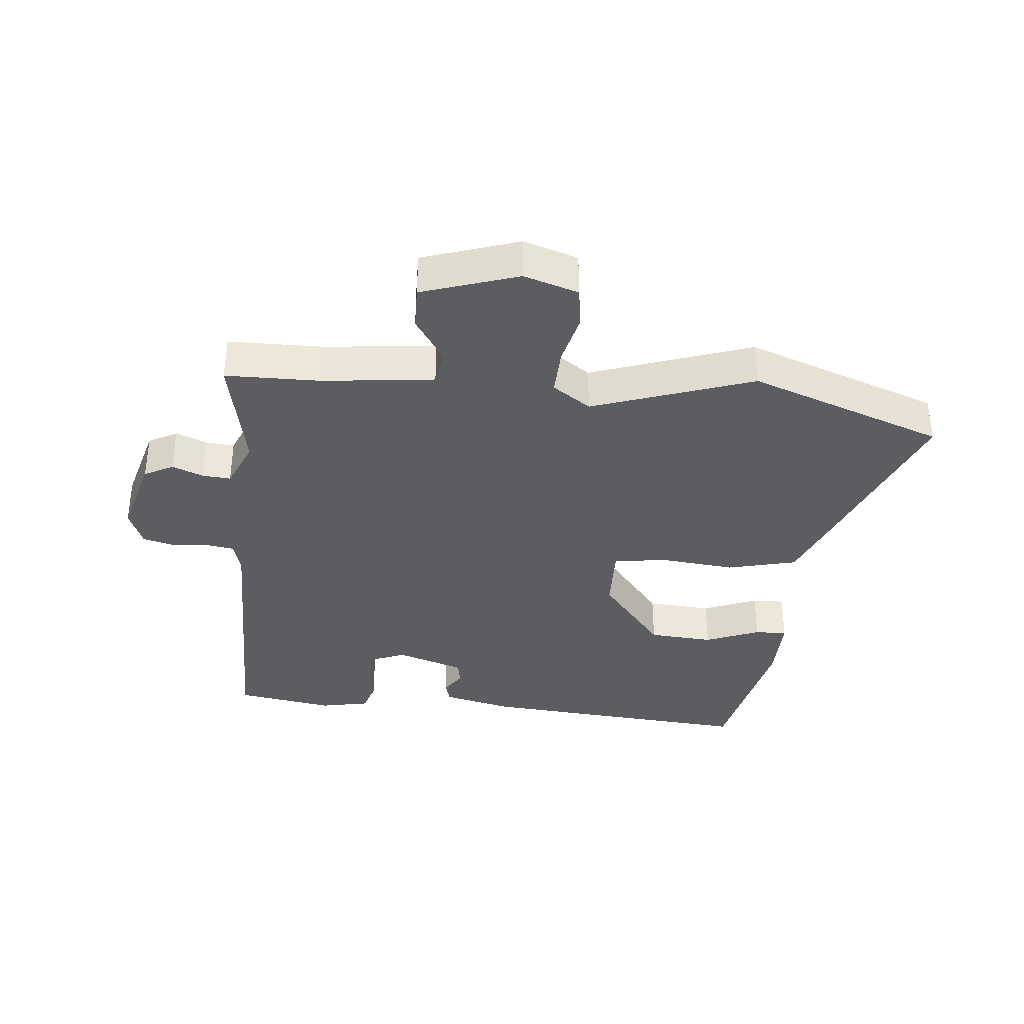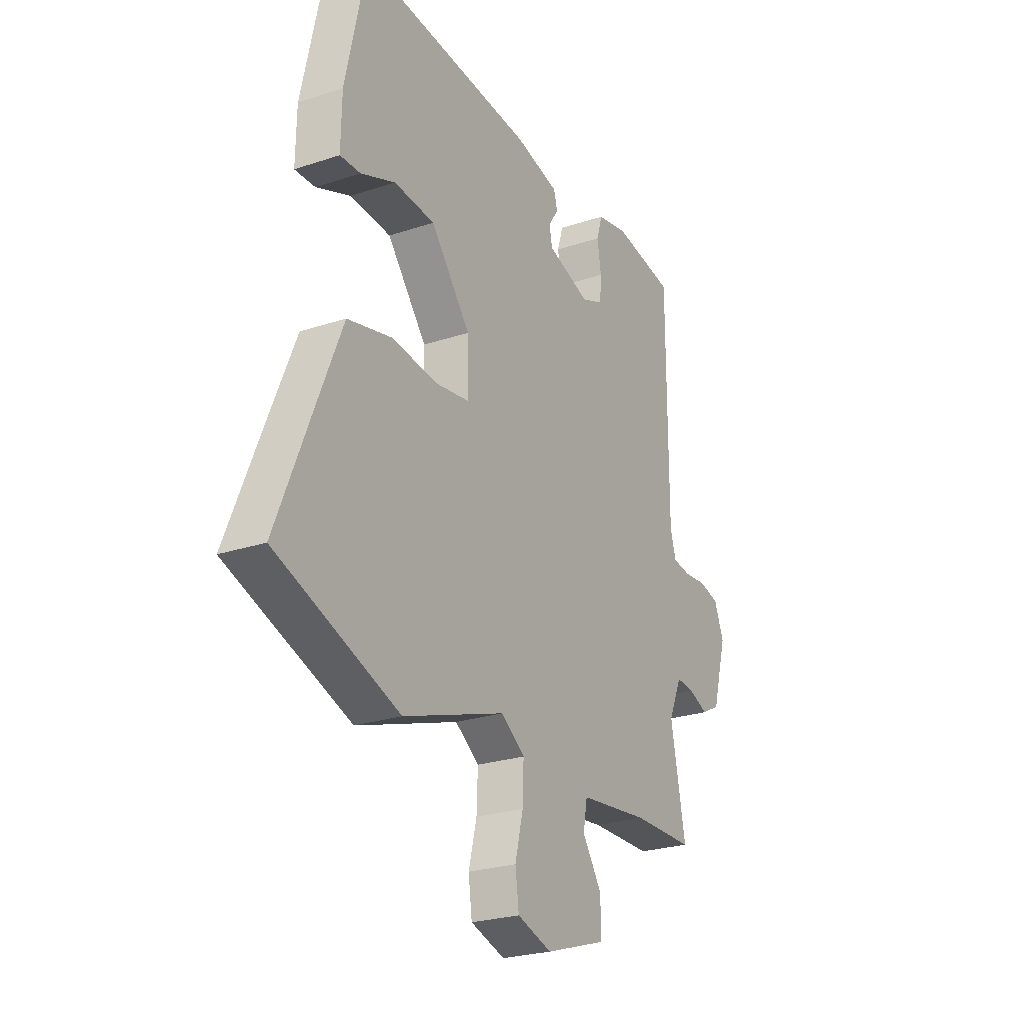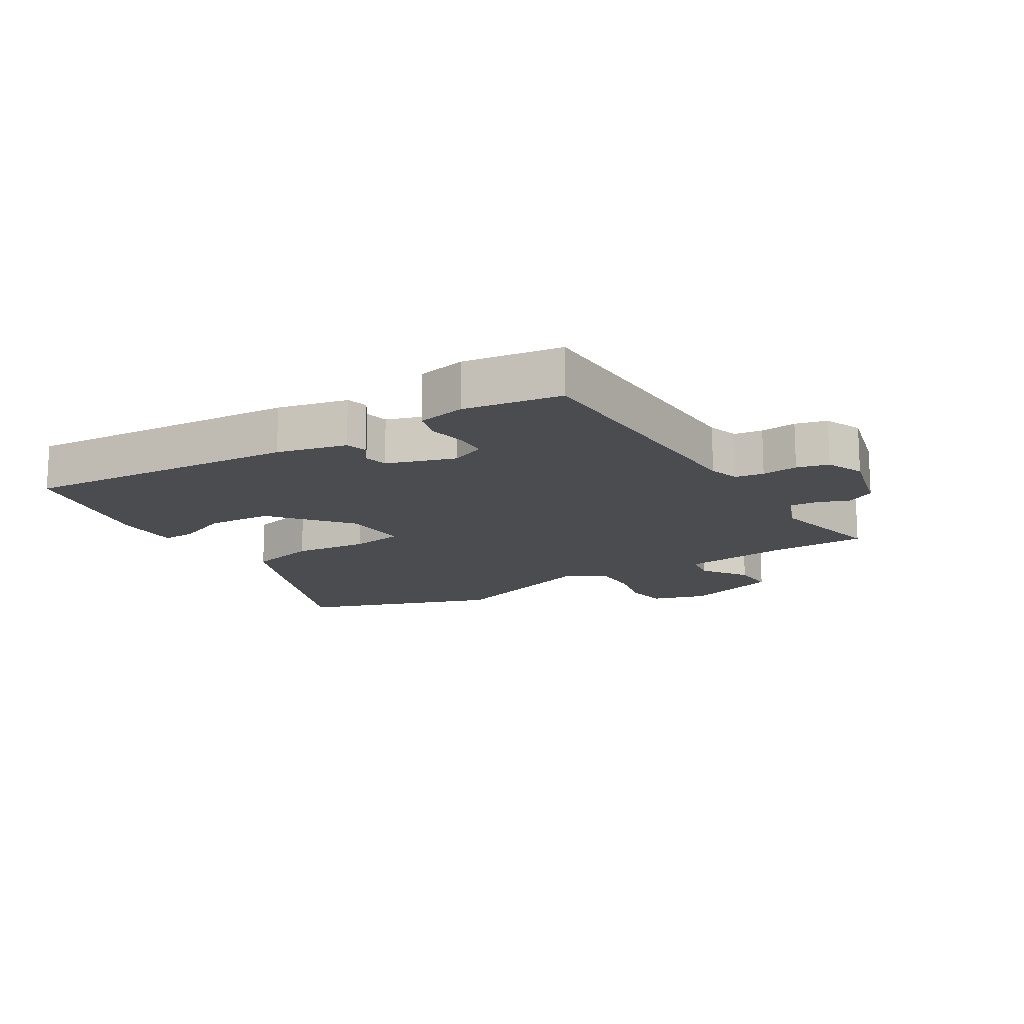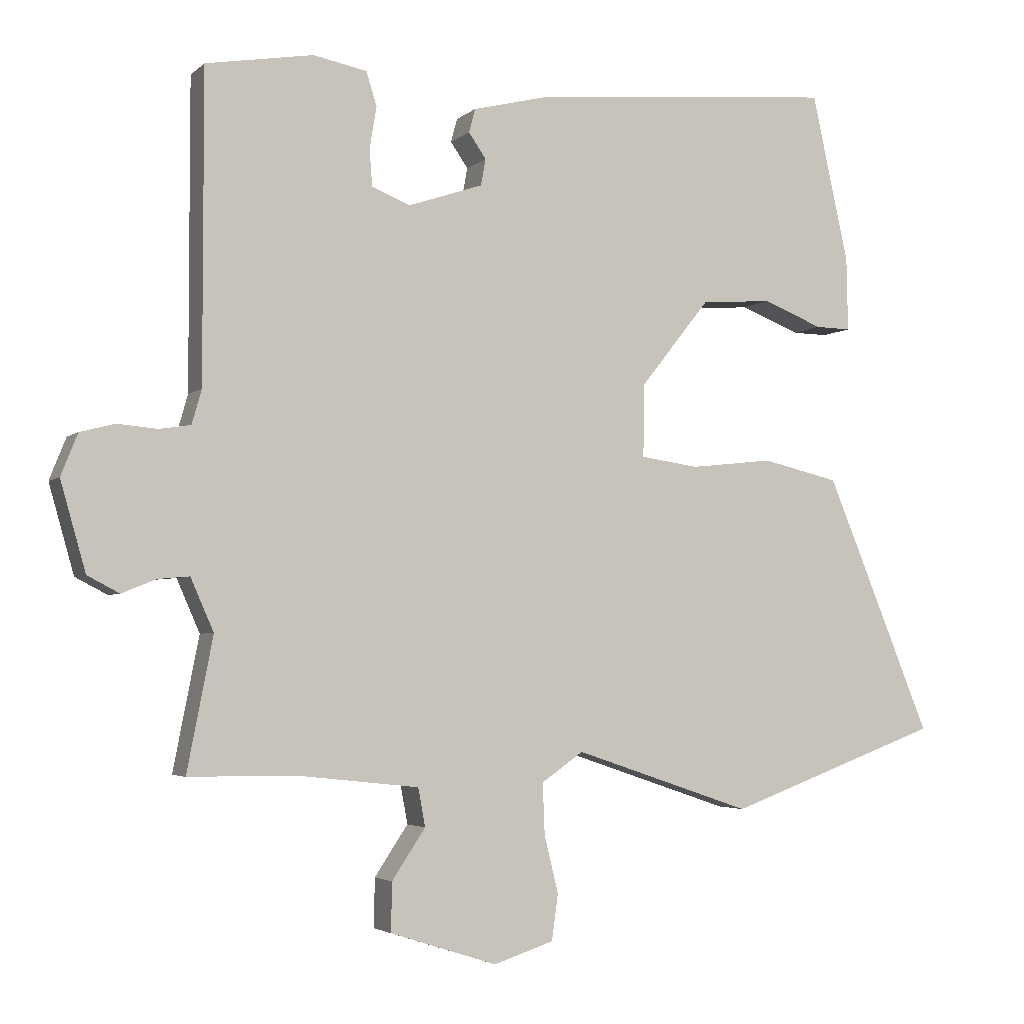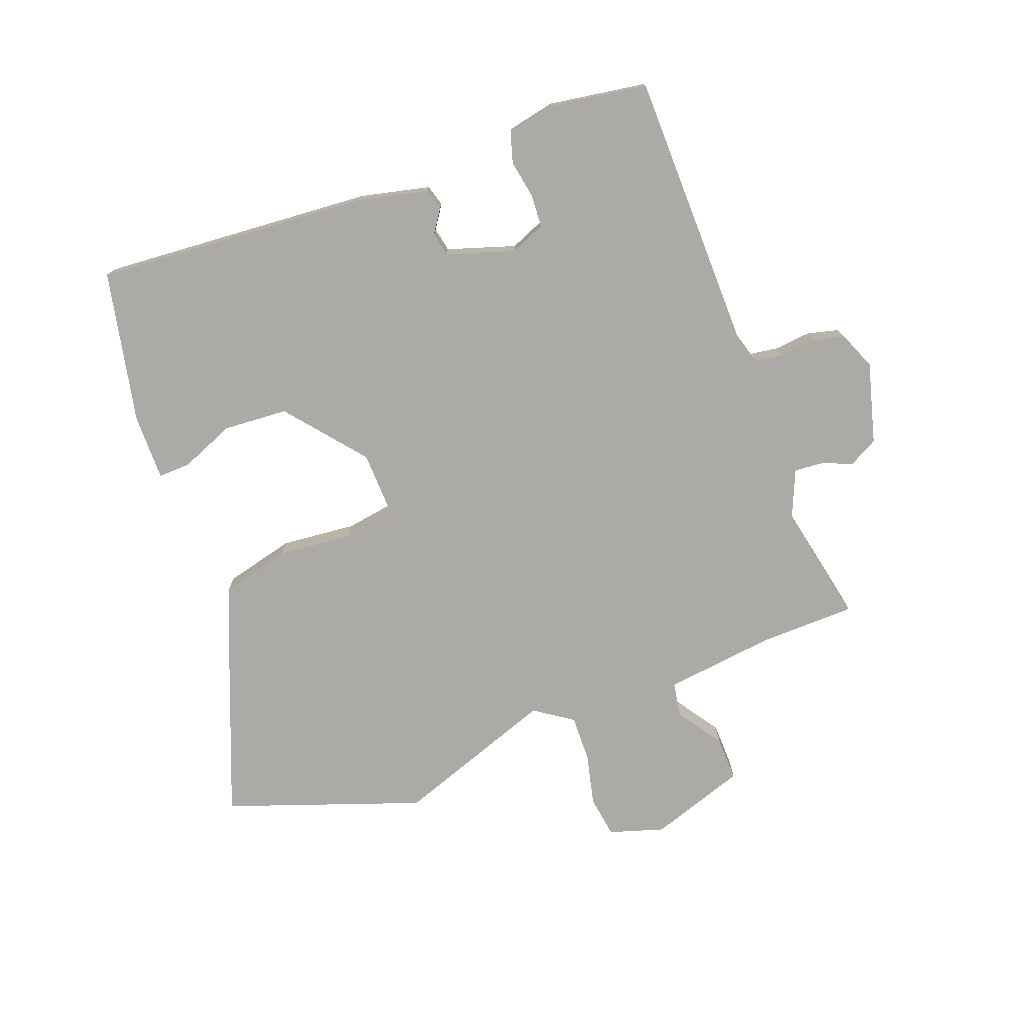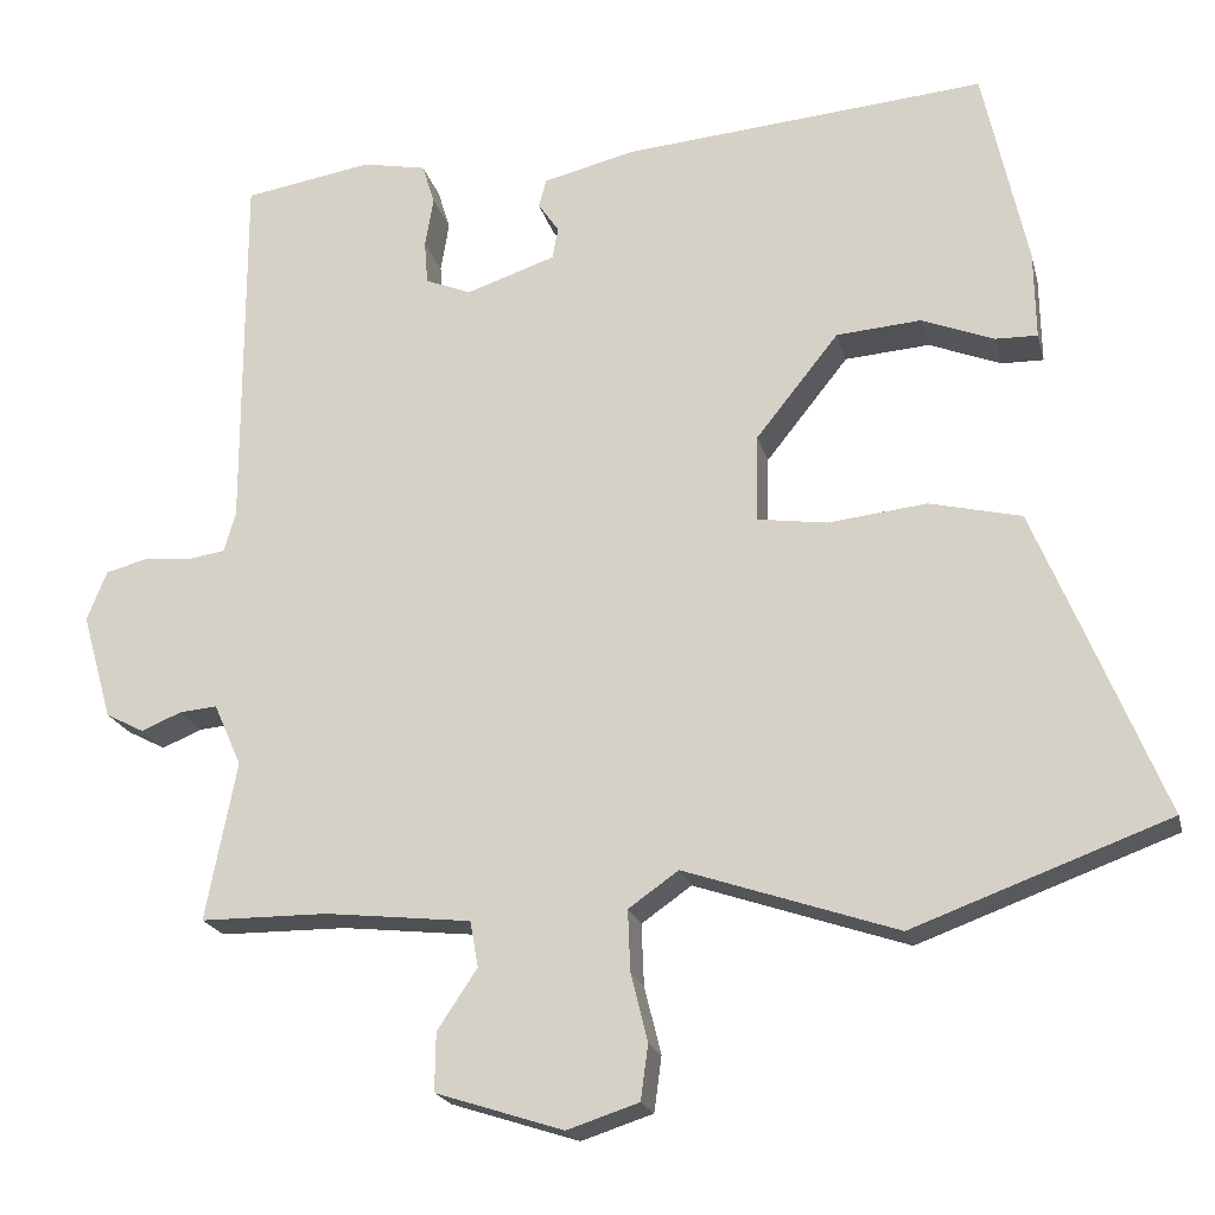
<metadata>
{"format":"obj","ext":"obj","renderer":"f3d","projection":"perspective","resolution":1024,"background":"white","views":[{"elev":-36.3,"azim":174.9,"up":"+Y"},{"elev":-24.8,"azim":-61.5,"up":"+Z"},{"elev":-14.9,"azim":32.5,"up":"+Y"},{"elev":-3.5,"azim":157.3,"up":"+Z"},{"elev":-75.9,"azim":21.3,"up":"+Y"},{"elev":-20.3,"azim":-166.6,"up":"+Z"}]}
</metadata>
<code>
v 0.492 0.07 -0.499
v 0.339 0.07 -0.5
v 0.164 0.07 -0.519
v 0.154 0.07 -0.574
v 0.202 0.07 -0.646
v 0.203 0.07 -0.716
v 0.05 0.07 -0.765
v -0.036 0.07 -0.737
v -0.045 0.07 -0.671
v -0.025 0.07 -0.59
v -0.022 0.07 -0.516
v -0.082 0.07 -0.474
v -0.337 0.07 -0.56
v -0.644 0.07 -0.447
v -0.546 0.07 -0.208
v -0.492 0.07 -0.078
v -0.382 0.07 -0.052
v -0.263 0.07 -0.065
v -0.18 0.07 -0.053
v -0.182 0.07 0.052
v -0.281 0.07 0.176
v -0.383 0.07 0.184
v -0.469 0.07 0.15
v -0.52 0.07 0.149
v -0.518 0.07 0.254
v -0.465 0.07 0.495
v -0.029 0.07 0.457
v 0.081 0.07 0.43
v 0.09 0.07 0.396
v 0.065 0.07 0.36
v 0.072 0.07 0.322
v 0.179 0.07 0.286
v 0.234 0.07 0.308
v 0.238 0.07 0.36
v 0.228 0.07 0.421
v 0.243 0.07 0.469
v 0.32 0.07 0.484
v 0.474 0.07 0.458
v 0.474 0.07 0.017
v 0.488 0.07 -0.032
v 0.533 0.07 -0.039
v 0.59 0.07 -0.034
v 0.64 0.07 -0.047
v 0.664 0.07 -0.107
v 0.628 0.07 -0.234
v 0.582 0.07 -0.258
v 0.533 0.07 -0.238
v 0.488 0.07 -0.234
v 0.455 0.07 -0.309
v 0.492 0 -0.499
v 0.339 0 -0.5
v 0.164 0 -0.519
v 0.154 0 -0.574
v 0.202 0 -0.646
v 0.203 0 -0.716
v 0.05 0 -0.765
v -0.036 0 -0.737
v -0.045 0 -0.671
v -0.025 0 -0.59
v -0.022 0 -0.516
v -0.082 0 -0.474
v -0.337 0 -0.56
v -0.644 0 -0.447
v -0.546 0 -0.208
v -0.492 0 -0.078
v -0.382 0 -0.052
v -0.263 0 -0.065
v -0.18 0 -0.053
v -0.182 0 0.052
v -0.281 0 0.176
v -0.383 0 0.184
v -0.469 0 0.15
v -0.52 0 0.149
v -0.518 0 0.254
v -0.465 0 0.495
v -0.029 0 0.457
v 0.081 0 0.43
v 0.09 0 0.396
v 0.065 0 0.36
v 0.072 0 0.322
v 0.179 0 0.286
v 0.234 0 0.308
v 0.238 0 0.36
v 0.228 0 0.421
v 0.243 0 0.469
v 0.32 0 0.484
v 0.474 0 0.458
v 0.474 0 0.017
v 0.488 0 -0.032
v 0.533 0 -0.039
v 0.59 0 -0.034
v 0.64 0 -0.047
v 0.664 0 -0.107
v 0.628 0 -0.234
v 0.582 0 -0.258
v 0.533 0 -0.238
v 0.488 0 -0.234
v 0.455 0 -0.309
f 44 45 46 47
f 44 47 48
f 41 42 43 44
f 40 41 44 48
f 39 40 48 49
f 37 38 39 49
f 34 35 36 37
f 33 34 37 49
f 27 28 29 30
f 27 30 31
f 26 27 31
f 25 26 31 32
f 22 23 24 25
f 21 22 25 32
f 15 16 17 18
f 15 18 19
f 12 13 14 15
f 12 15 19
f 11 12 19 20
f 7 8 9 10
f 7 10 11
f 4 5 6 7
f 3 4 7 11
f 2 3 11 20
f 32 33 49 1
f 20 21 32
f 1 2 20 32
f 96 95 94 93
f 97 96 93
f 93 92 91 90
f 97 93 90 89
f 98 97 89 88
f 98 88 87 86
f 86 85 84 83
f 98 86 83 82
f 79 78 77 76
f 80 79 76
f 80 76 75
f 81 80 75 74
f 74 73 72 71
f 81 74 71 70
f 67 66 65 64
f 68 67 64
f 64 63 62 61
f 68 64 61
f 69 68 61 60
f 59 58 57 56
f 60 59 56
f 56 55 54 53
f 60 56 53 52
f 69 60 52 51
f 50 98 82 81
f 81 70 69
f 81 69 51 50
f 1 50 51 2
f 2 51 52 3
f 3 52 53 4
f 4 53 54 5
f 5 54 55 6
f 6 55 56 7
f 7 56 57 8
f 8 57 58 9
f 9 58 59 10
f 10 59 60 11
f 11 60 61 12
f 12 61 62 13
f 13 62 63 14
f 14 63 64 15
f 15 64 65 16
f 16 65 66 17
f 17 66 67 18
f 18 67 68 19
f 19 68 69 20
f 20 69 70 21
f 21 70 71 22
f 22 71 72 23
f 23 72 73 24
f 24 73 74 25
f 25 74 75 26
f 26 75 76 27
f 27 76 77 28
f 28 77 78 29
f 29 78 79 30
f 30 79 80 31
f 31 80 81 32
f 32 81 82 33
f 33 82 83 34
f 34 83 84 35
f 35 84 85 36
f 36 85 86 37
f 37 86 87 38
f 38 87 88 39
f 39 88 89 40
f 40 89 90 41
f 41 90 91 42
f 42 91 92 43
f 43 92 93 44
f 44 93 94 45
f 45 94 95 46
f 46 95 96 47
f 47 96 97 48
f 48 97 98 49
f 49 98 50 1

</code>
